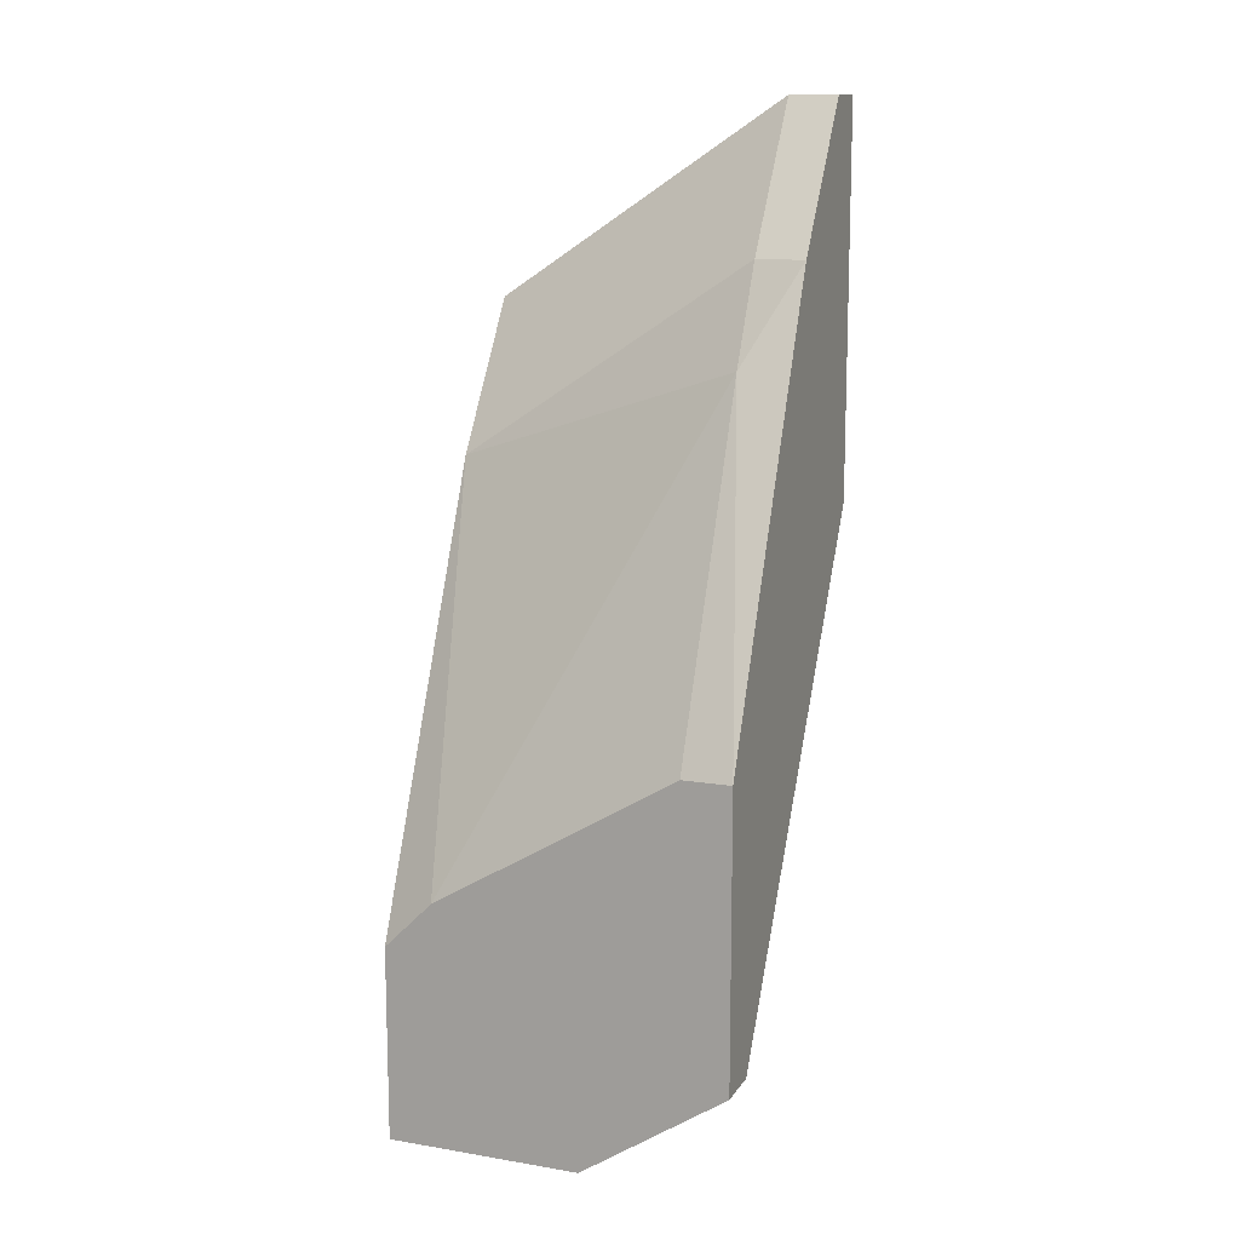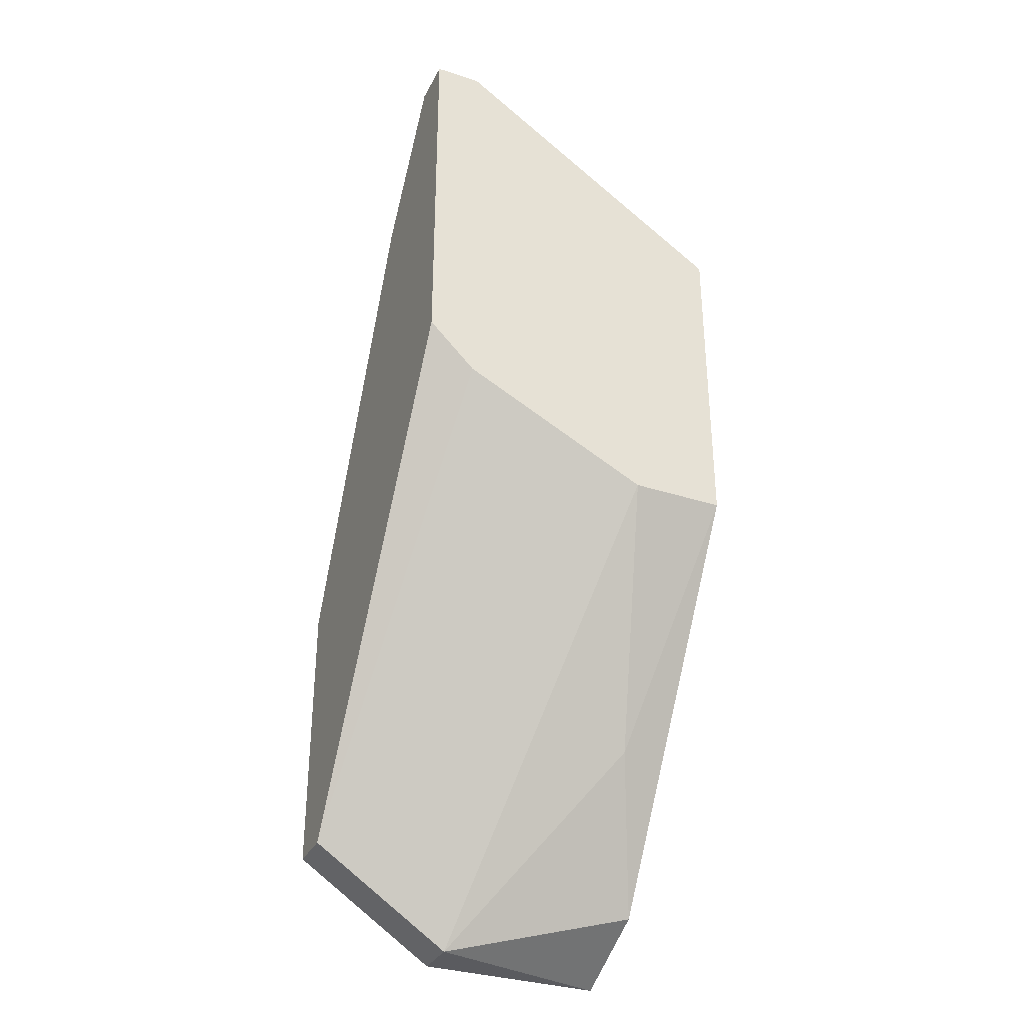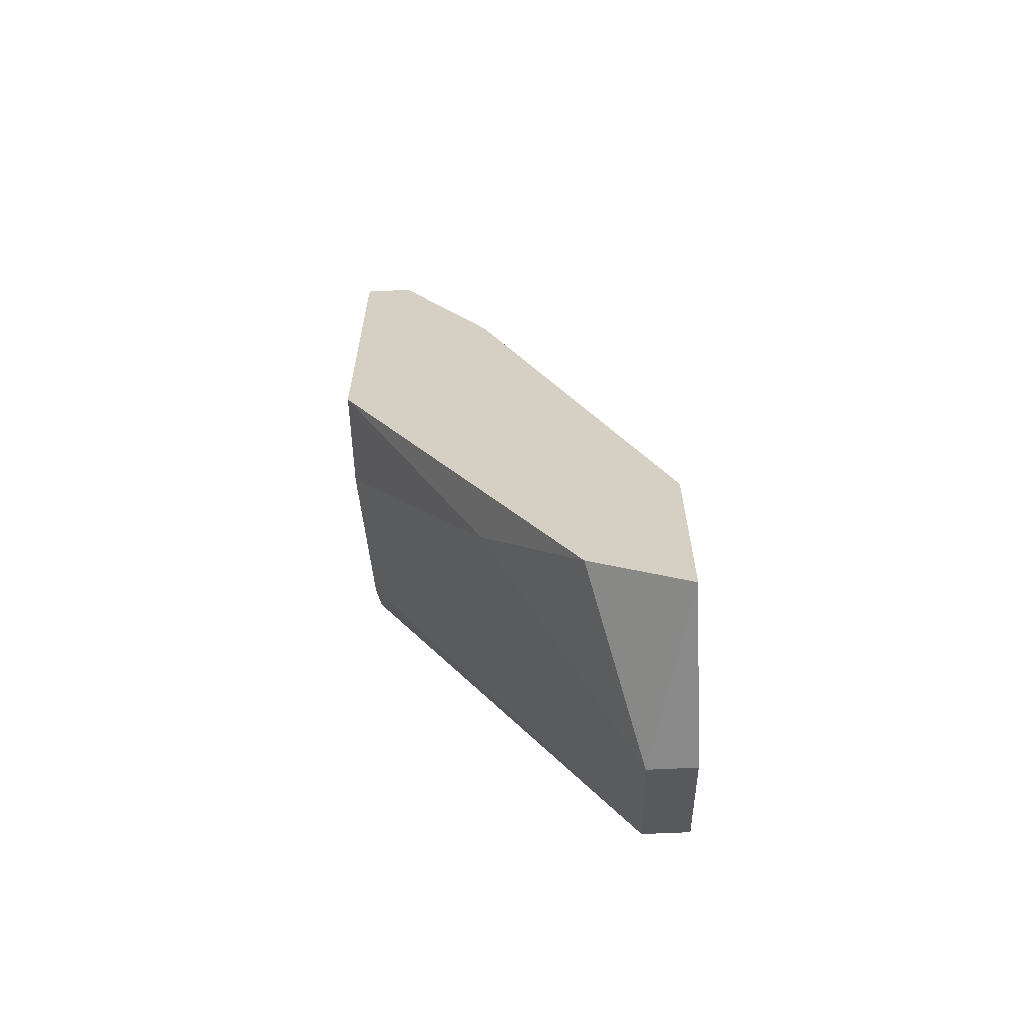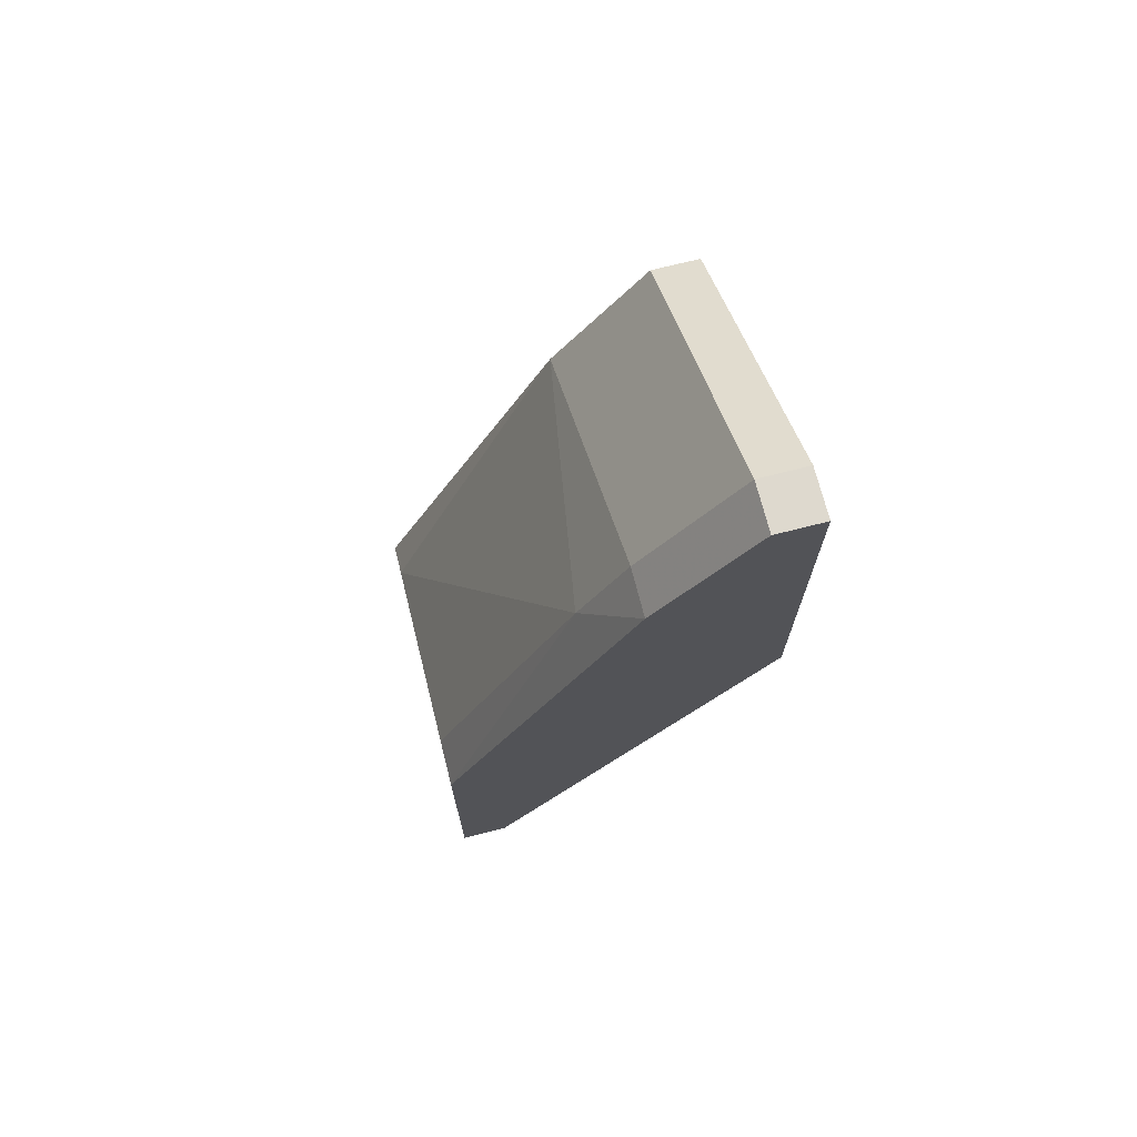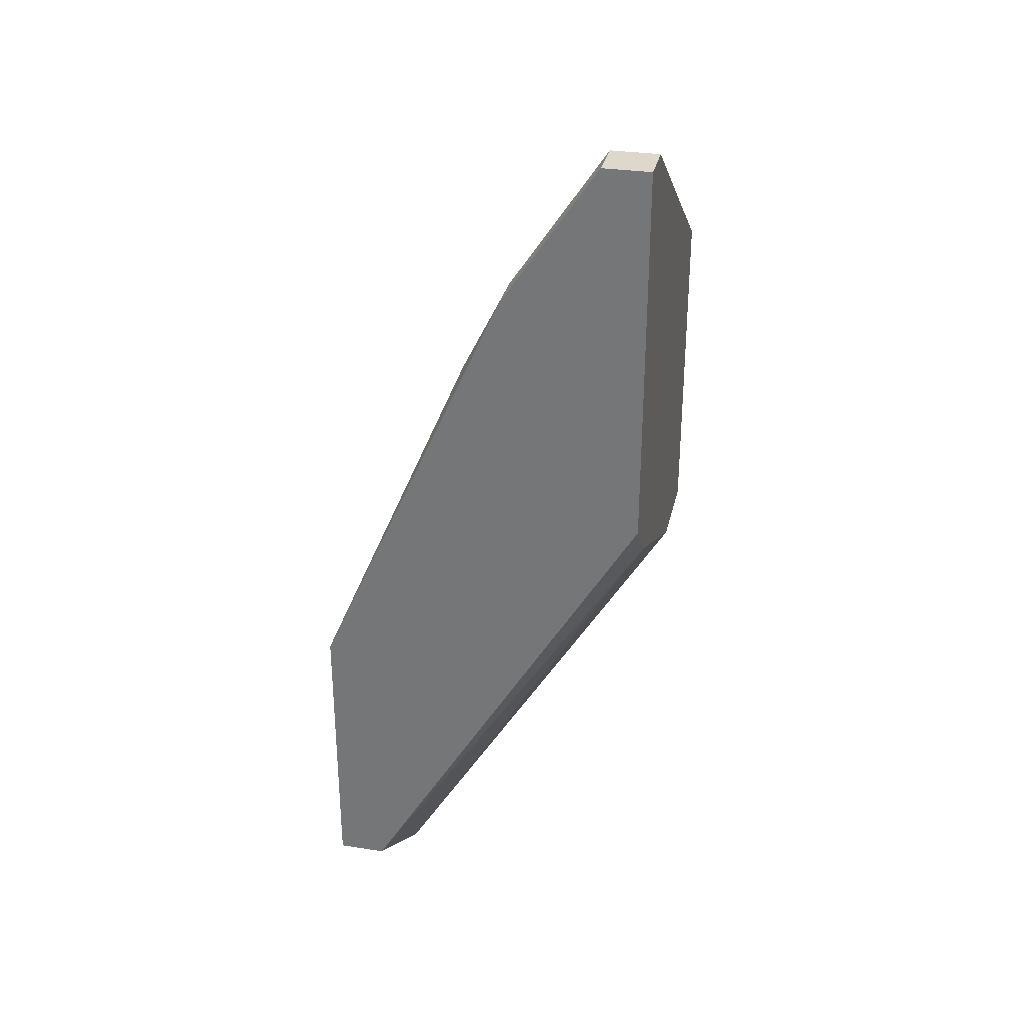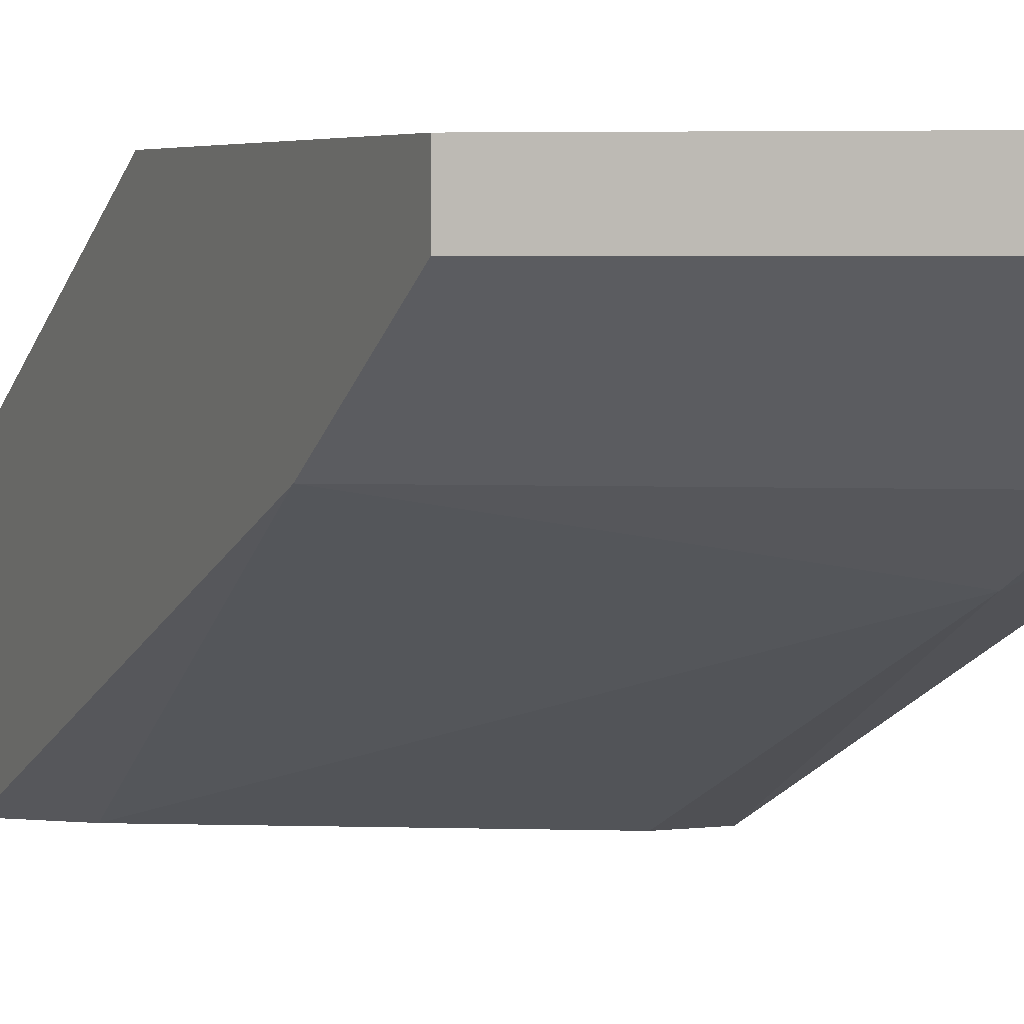
<metadata>
{"format":"obj","ext":"obj","renderer":"f3d","projection":"perspective","resolution":1024,"background":"white","views":[{"elev":12.7,"azim":21.1,"up":"+Z"},{"elev":-33.5,"azim":156.1,"up":"+Z"},{"elev":-63.1,"azim":-87.2,"up":"+Z"},{"elev":71.5,"azim":75.8,"up":"+Z"},{"elev":31.1,"azim":102.5,"up":"+Z"},{"elev":3.4,"azim":-24.8,"up":"+Y"}]}
</metadata>
<code>
v 0.002289 0.002848 -0.01849
v 0.002289 0.00729 -0.0196
v 0.001178 0.005069 -0.02294
v 0.001178 0.01062 -0.006277
v 0.001178 0.01062 -0.01405
v 0.001178 0.009511 -0.006277
v 0.001178 0.002848 -0.02405
v 0.001178 0.002848 -0.0196
v 0.001178 0.00729 -0.009611
v 0.003399 0.01062 -0.01405
v 0.008952 0.01062 -0.001832
v 0.008952 0.01062 -0.01072
v 0.008952 0.009511 -0.001832
v 0.008952 0.003959 -0.02183
v 0.008952 0.002848 -0.02183
v 0.008952 0.002848 -0.01516
v 0.008952 0.00729 -0.005166
v 0.007841 0.00618 -0.007386
v 0.007841 0.01062 -0.001832
v 0.007841 0.01062 -0.01183
v 0.007841 0.009511 -0.001832
v 0.007841 0.002848 -0.01516
v 0.007841 0.00729 -0.005166
v 0.005619 0.003959 -0.02405
v 0.005619 0.002848 -0.02405
f 24 3 2
f 19 11 10
f 14 11 16
f 10 11 12
f 11 14 12
f 7 16 8
f 6 7 8
f 19 10 5
f 7 6 5
f 14 16 15
f 16 7 15
f 24 14 15
f 7 5 3
f 24 7 3
f 6 19 4
f 19 5 4
f 5 6 4
f 6 8 9
f 11 19 13
f 16 11 13
f 8 16 1
f 9 8 1
f 10 12 20
f 12 14 20
f 14 24 20
f 24 10 20
f 23 9 18
f 9 1 18
f 19 6 21
f 6 9 21
f 9 23 21
f 13 19 21
f 23 13 21
f 1 16 22
f 16 18 22
f 18 1 22
f 7 24 25
f 15 7 25
f 24 15 25
f 16 13 17
f 13 23 17
f 18 16 17
f 23 18 17
f 5 10 2
f 10 24 2
f 3 5 2

</code>
